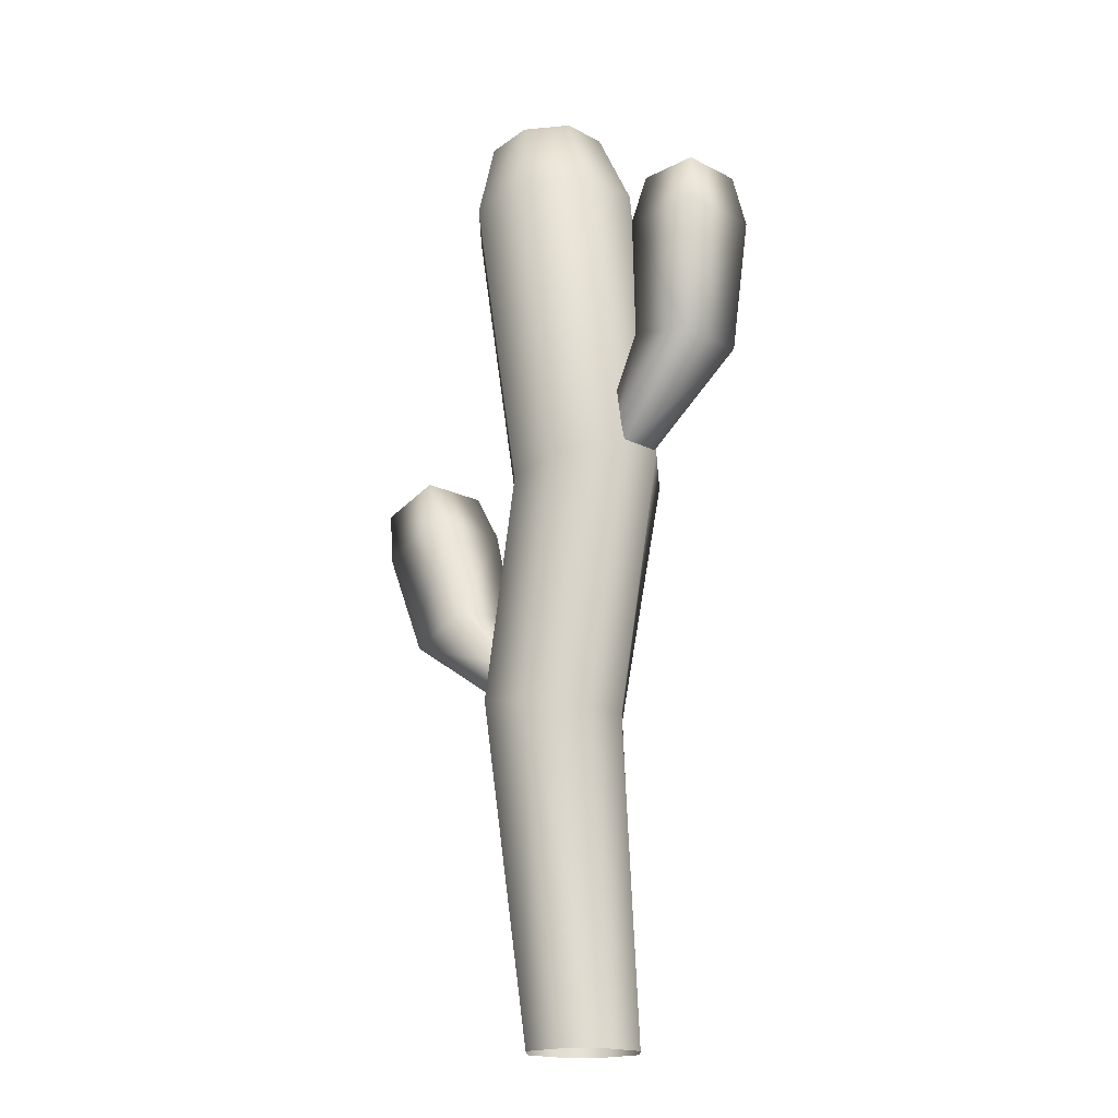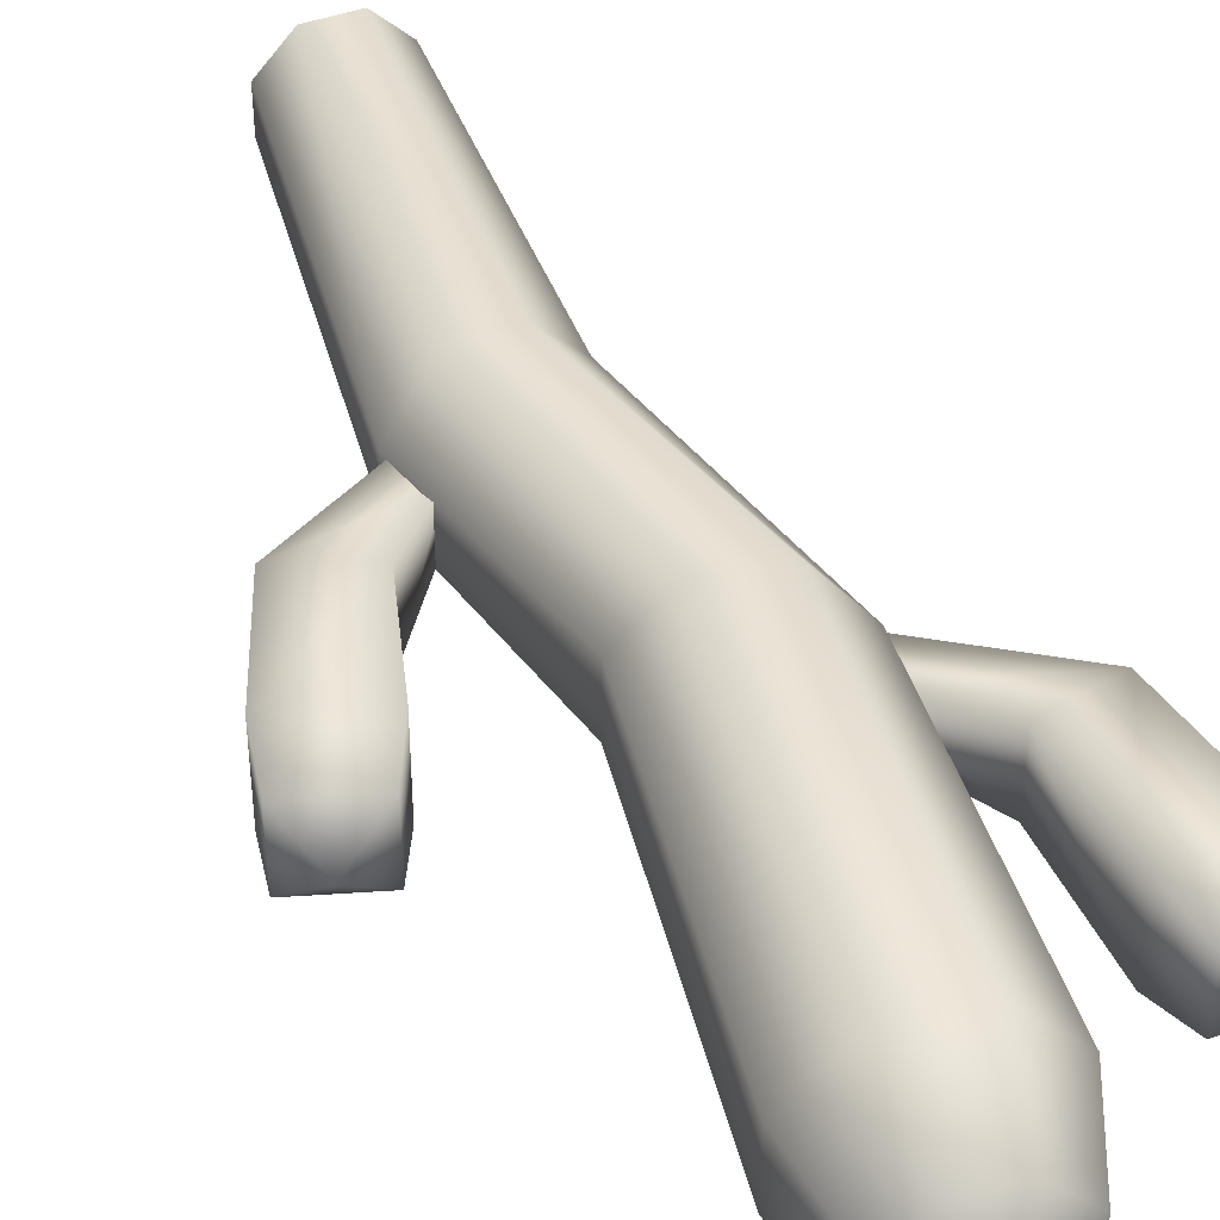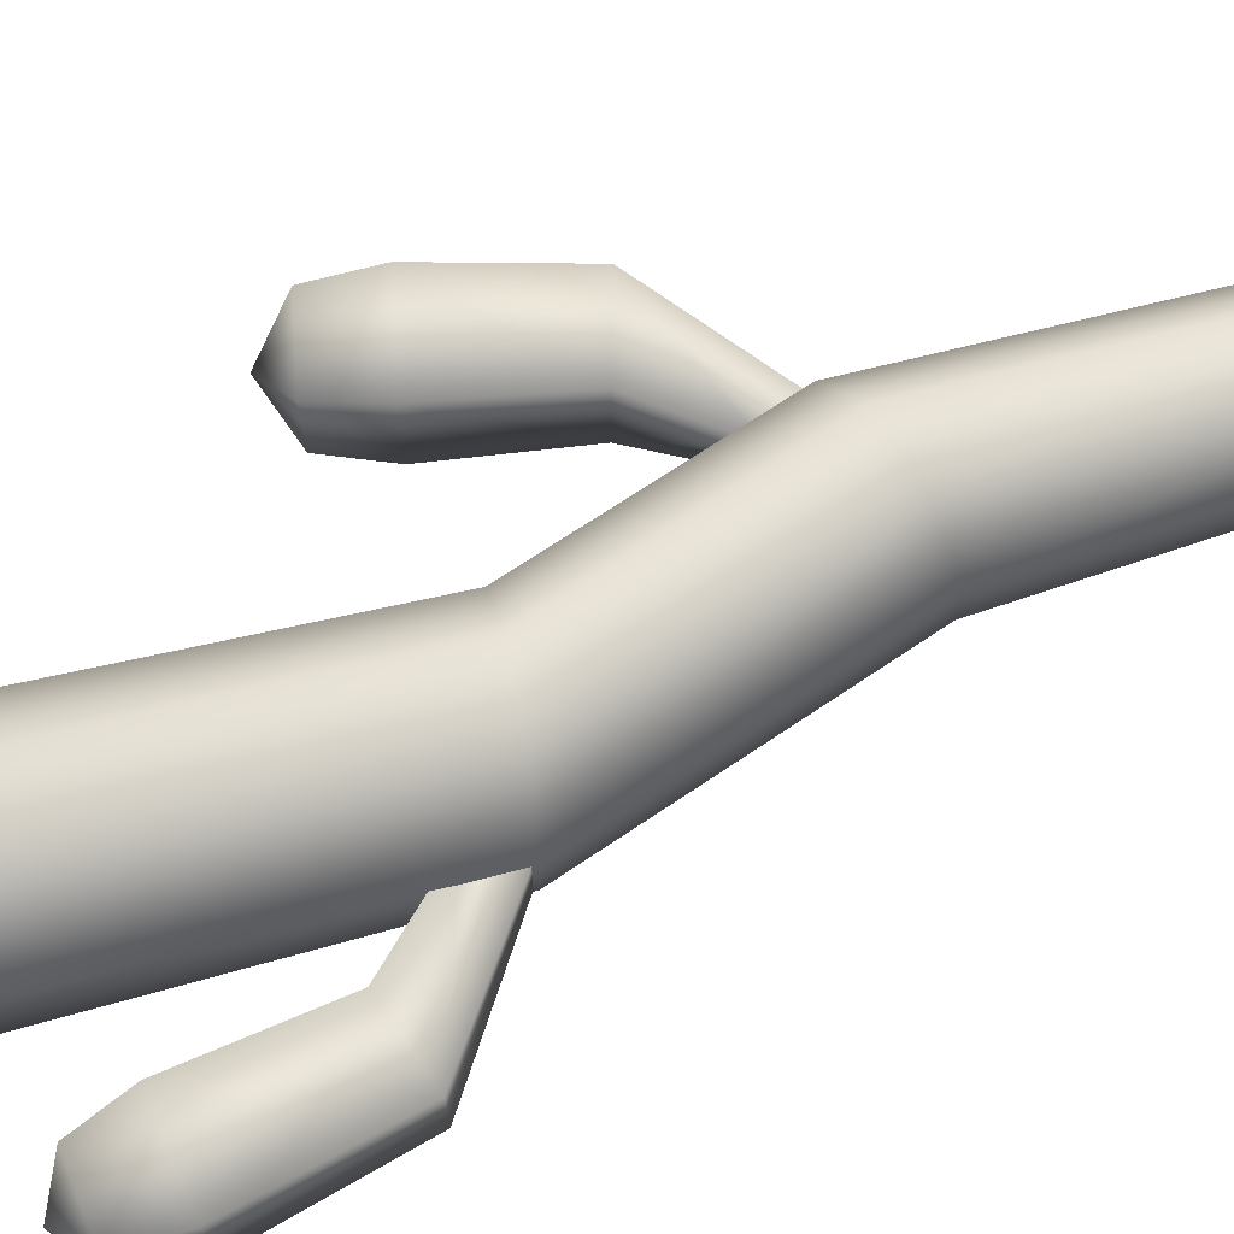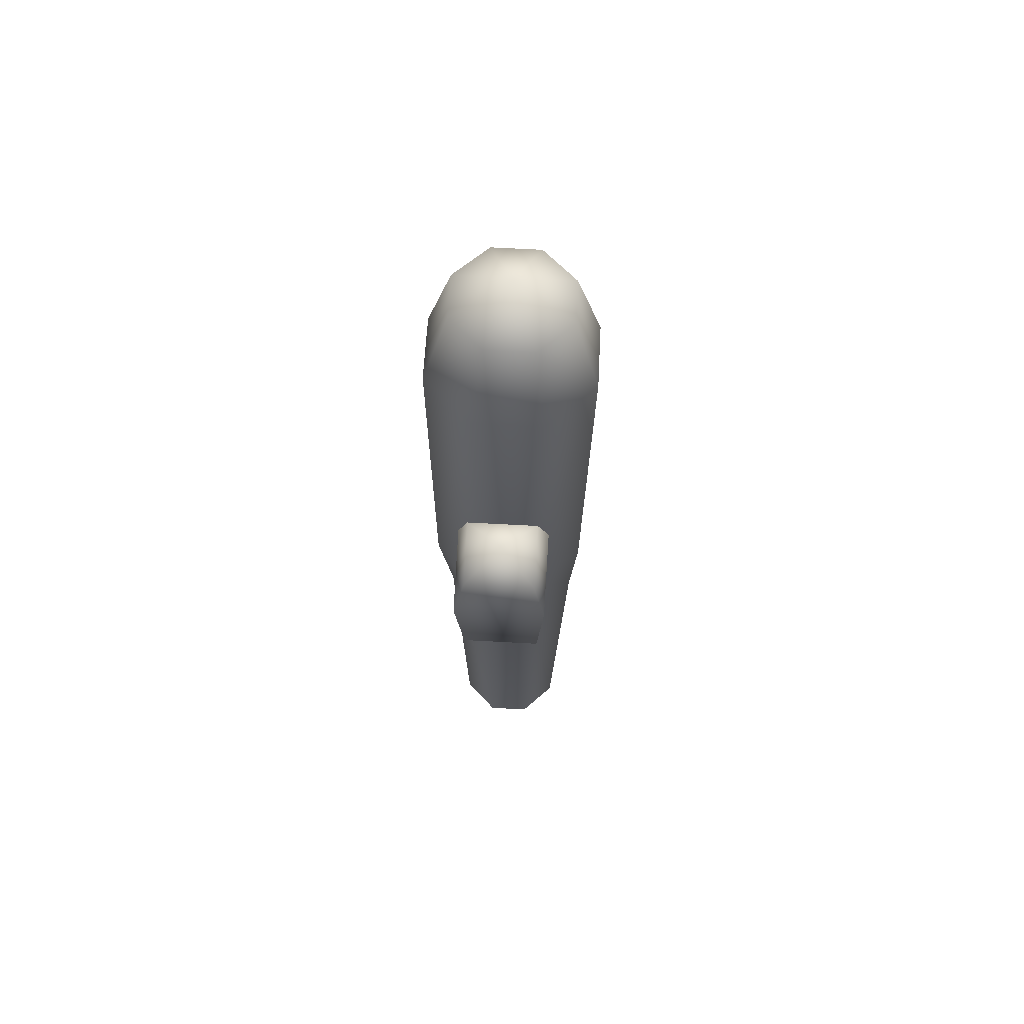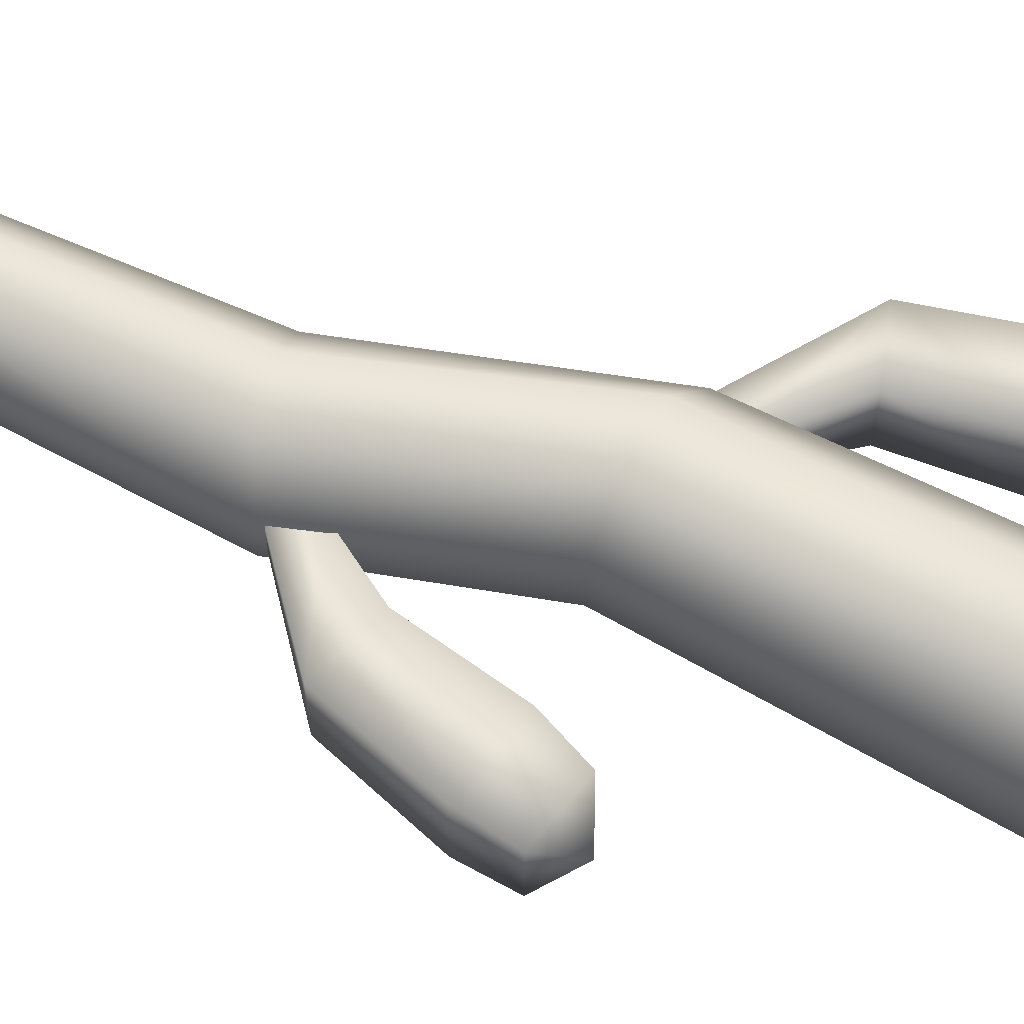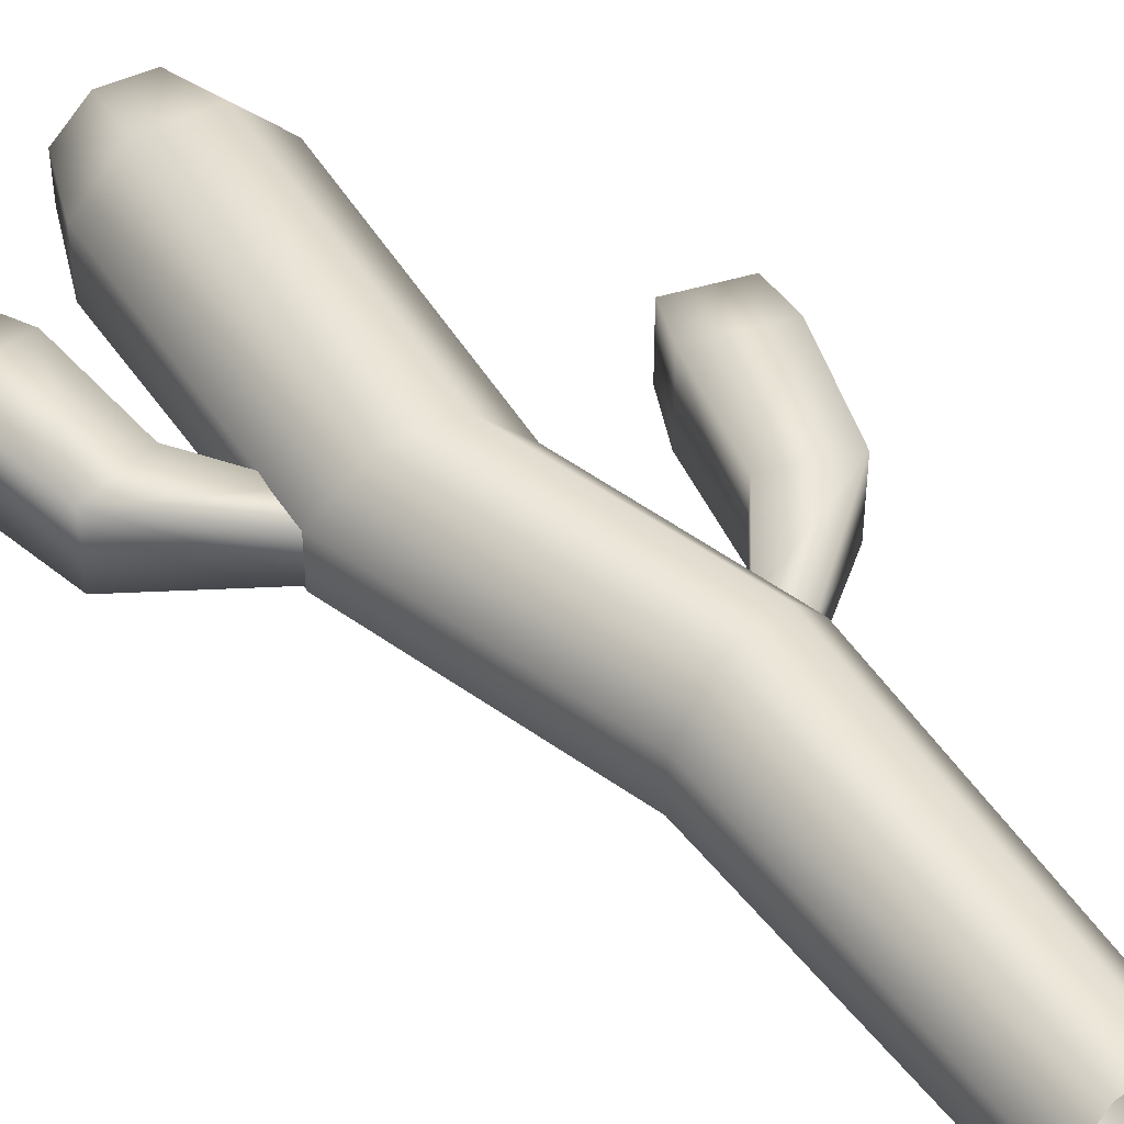
<metadata>
{"format":"obj","ext":"obj","renderer":"f3d","projection":"perspective","resolution":1024,"background":"white","views":[{"elev":-17.8,"azim":-134.9,"up":"+Y"},{"elev":43.1,"azim":156.5,"up":"+Z"},{"elev":70.5,"azim":-112.6,"up":"+Z"},{"elev":68.2,"azim":-86.9,"up":"+Y"},{"elev":62.4,"azim":110.4,"up":"+Z"},{"elev":45.1,"azim":-38.6,"up":"+Z"}]}
</metadata>
<code>
o cactus_Cube.023
v 0.001104 -0.002698 -0.003435
v 0.003005 -0.0027 -0.001453
v 0.003004 -0.0027 0.001079
v 0.001103 -0.002698 0.003059
v -0.001596 -0.002696 0.003054
v -0.00349 -0.002695 0.00109
v -0.00349 -0.002695 -0.001466
v -0.001597 -0.002696 -0.003429
v 0.004091 0.05008 -0.005076
v 0.006916 0.04964 0.001853
v 7.1e-05 0.05071 0.004706
v -0.002757 0.05108 -0.002164
v 0.006918 0.04964 -0.002217
v -0.002757 0.05108 0.001797
v 0.00409 0.05008 0.004709
v 7.1e-05 0.05071 -0.005073
v 0.004253 0.05504 -0.00364
v 0.006249 0.05473 0.001256
v 0.001413 0.05548 0.003271
v -0.000579 0.05579 -0.00162
v 0.00625 0.05473 -0.00162
v -0.000579 0.05579 0.001253
v 0.004252 0.05504 0.003274
v 0.001413 0.05548 -0.003638
v 0.003108 0.05704 -0.000183
v -0.002678 0.03179 0.004298
v 0.001005 0.03121 0.004301
v -0.004315 0.03209 -0.00138
v 0.003598 0.03081 -0.002049
v 0.003596 0.03081 0.001683
v 0.001007 0.03121 -0.004669
v -0.002679 0.03179 -0.004667
v -0.004315 0.03209 0.001039
v -0.003581 0.03461 -0.001323
v -0.003581 0.03461 0.00106
v -0.01098 0.03799 -0.002329
v -0.009586 0.05044 -0.000184
v -0.01098 0.03799 0.00196
v -0.006987 0.03887 0.001989
v -0.006987 0.03887 -0.002358
v -0.01192 0.04605 -0.002701
v -0.01142 0.0491 0.001723
v -0.01192 0.04605 0.002332
v -0.007138 0.04614 0.002366
v -0.007138 0.04614 -0.002735
v -0.01142 0.0491 -0.002091
v -0.007784 0.04907 0.001748
v -0.007784 0.04907 -0.002117
v 0.004829 0.02081 -0.001402
v 0.004828 0.02081 0.001036
v 0.000392 0.01737 0.003976
v 0.003821 0.01782 0.003979
v -0.002023 0.01705 -0.001723
v 0.005801 0.01871 -0.001414
v 0.000391 0.01737 -0.004345
v -0.002023 0.01705 0.001354
v 0.0058 0.01871 0.001041
v 0.003823 0.01782 -0.004347
v 0.01393 0.03486 -0.000177
v 0.008093 0.02473 0.002101
v 0.008094 0.02473 -0.002463
v 0.01206 0.02301 -0.002428
v 0.01206 0.02301 0.002066
v 0.01007 0.03115 0.002408
v 0.01008 0.03115 -0.002765
v 0.0147 0.02953 -0.002725
v 0.01469 0.02953 0.002368
v 0.0115 0.03399 0.001962
v 0.0115 0.03399 -0.002317
v 0.01534 0.0327 -0.002285
v 0.01534 0.0327 0.001929
v 0.006193 0.01849 -0.001545
v 0.006192 0.01849 0.001179
v -0.005199 0.03266 0.001288
v -0.005199 0.03266 -0.001656
f 11 19 22 14
f 11 14 74 26
f 26 27 15 11
f 73 52 4 3
f 29 13 10 30
f 10 13 21 18
f 32 16 9 31
f 52 27 26 51
f 30 10 15 27
f 17 24 25
f 11 15 23 19
f 16 12 20 24
f 9 16 24 17
f 18 21 25
f 9 17 21 13
f 21 17 25
f 20 22 25
f 20 25 24
f 19 23 25
f 23 18 25
f 35 34 40 39
f 19 25 22
f 75 74 14 12
f 31 58 55 32
f 72 58 31 29
f 27 52 73 30
f 53 75 32 55
f 53 56 74 75
f 43 44 47 42
f 32 75 12 16
f 38 36 28 33
f 36 41 45 40
f 39 40 45 44
f 38 39 44 43
f 36 38 43 41
f 41 46 48 45
f 64 67 71 68
f 41 43 42 46
f 44 45 48 47
f 28 36 40 34
f 38 33 35 39
f 51 26 74 56
f 48 37 47
f 42 37 46
f 48 46 37
f 42 47 37
f 30 73 72 29
f 65 64 68 69
f 62 61 65 66
f 62 54 49 61
f 4 52 51 5
f 55 58 1 8
f 15 10 18 23
f 56 53 7 6
f 58 72 2 1
f 7 53 55 8
f 63 60 50 57
f 5 51 56 6
f 63 62 66 67
f 66 65 69 70
f 61 49 50 60
f 67 66 70 71
f 70 69 59
f 71 70 59
f 60 63 67 64
f 68 71 59
f 57 54 62 63
f 69 68 59
f 61 60 64 65
f 3 2 72 73
f 12 14 22 20
f 31 9 13 29

</code>
